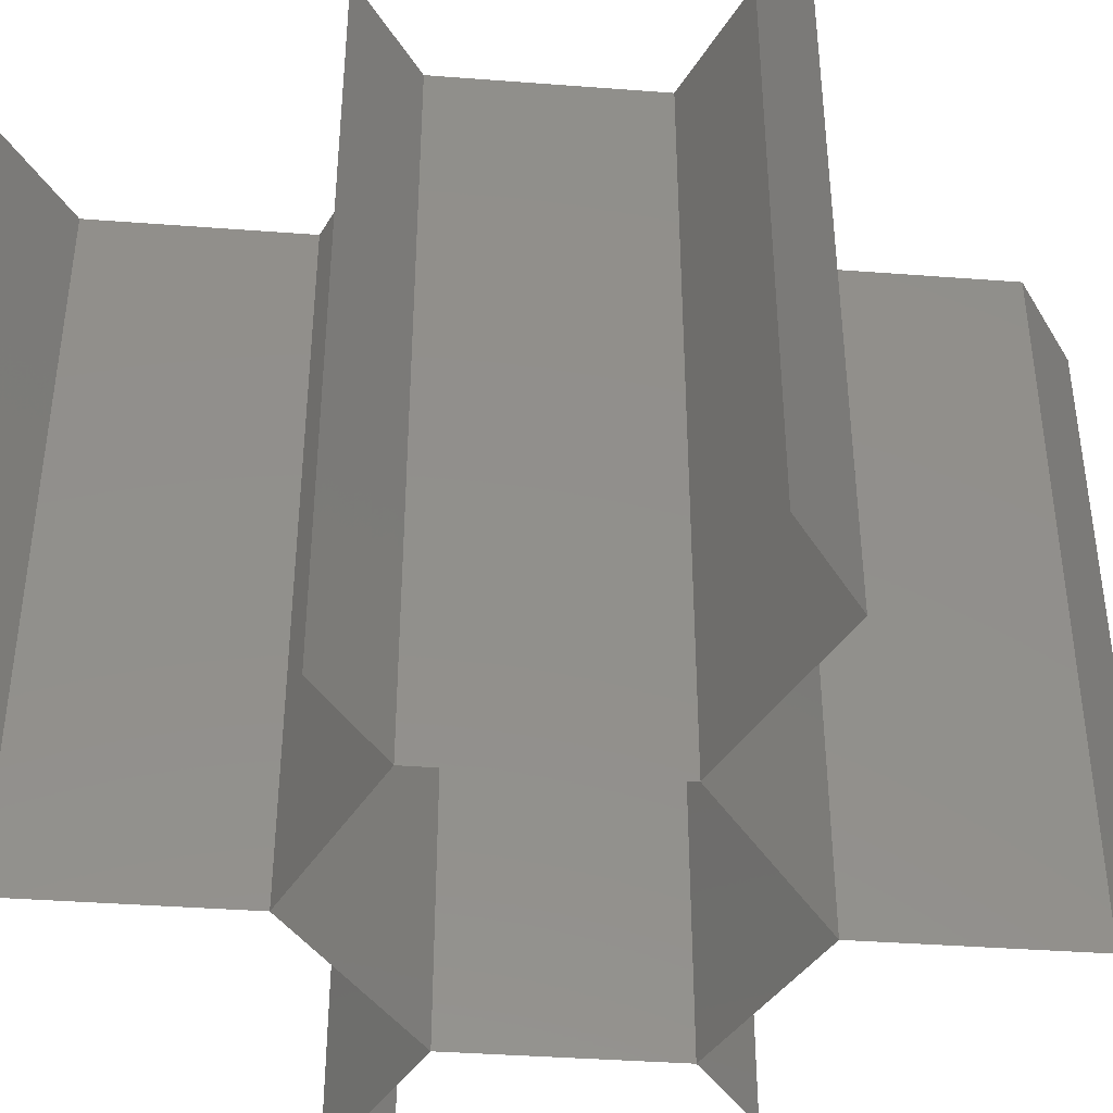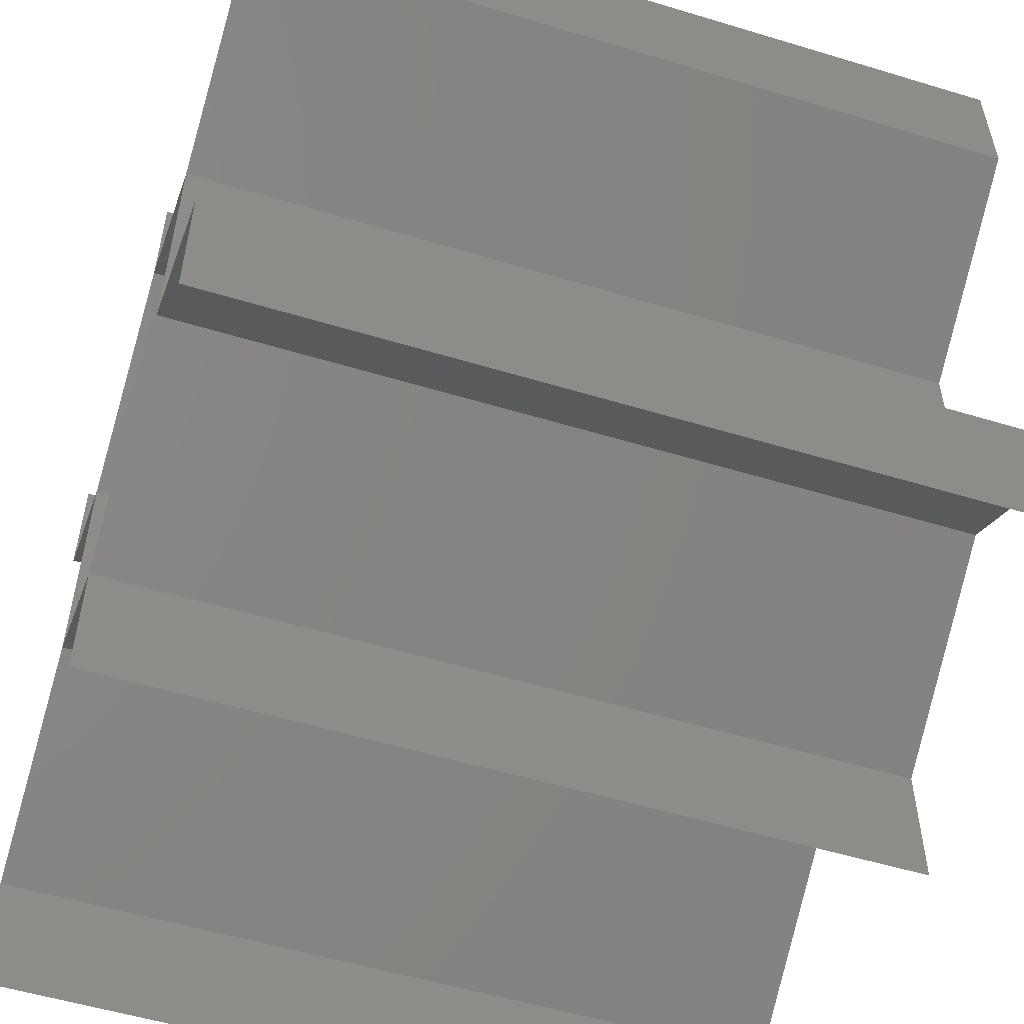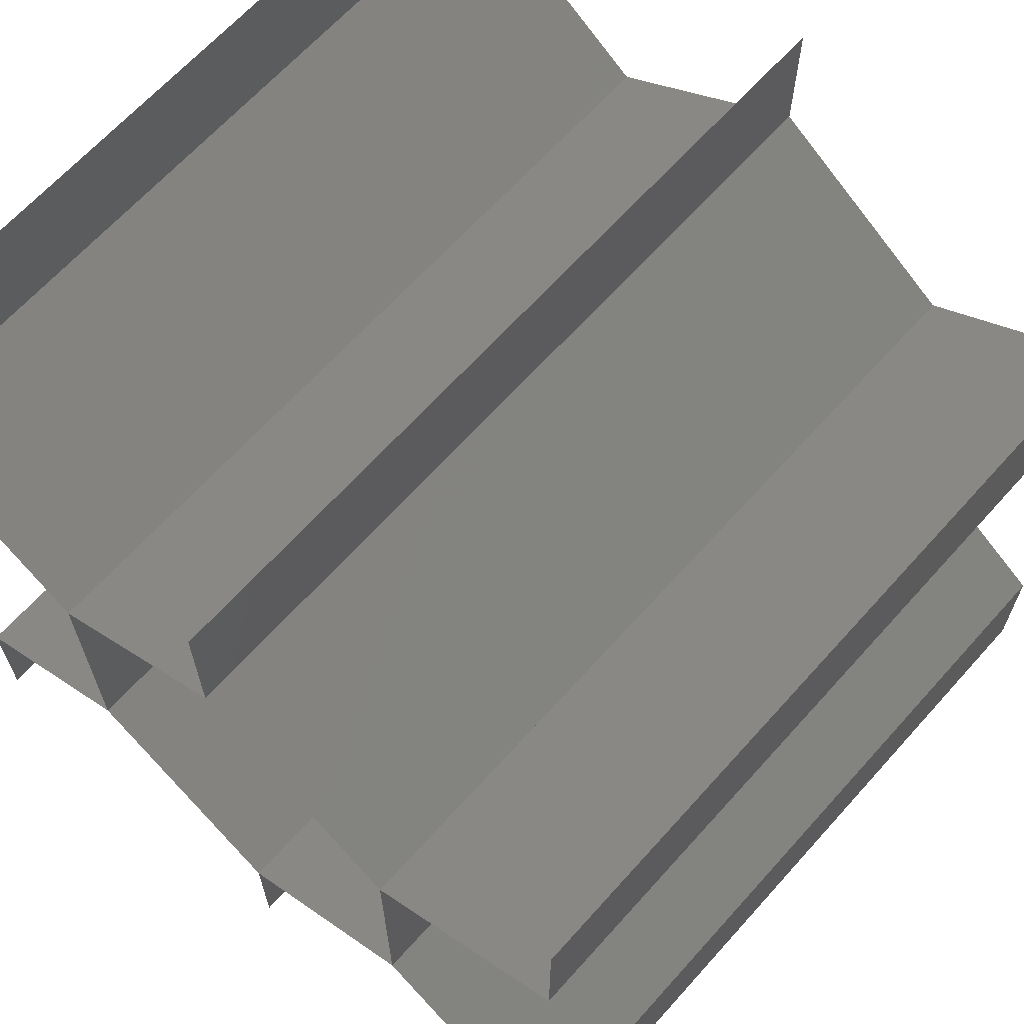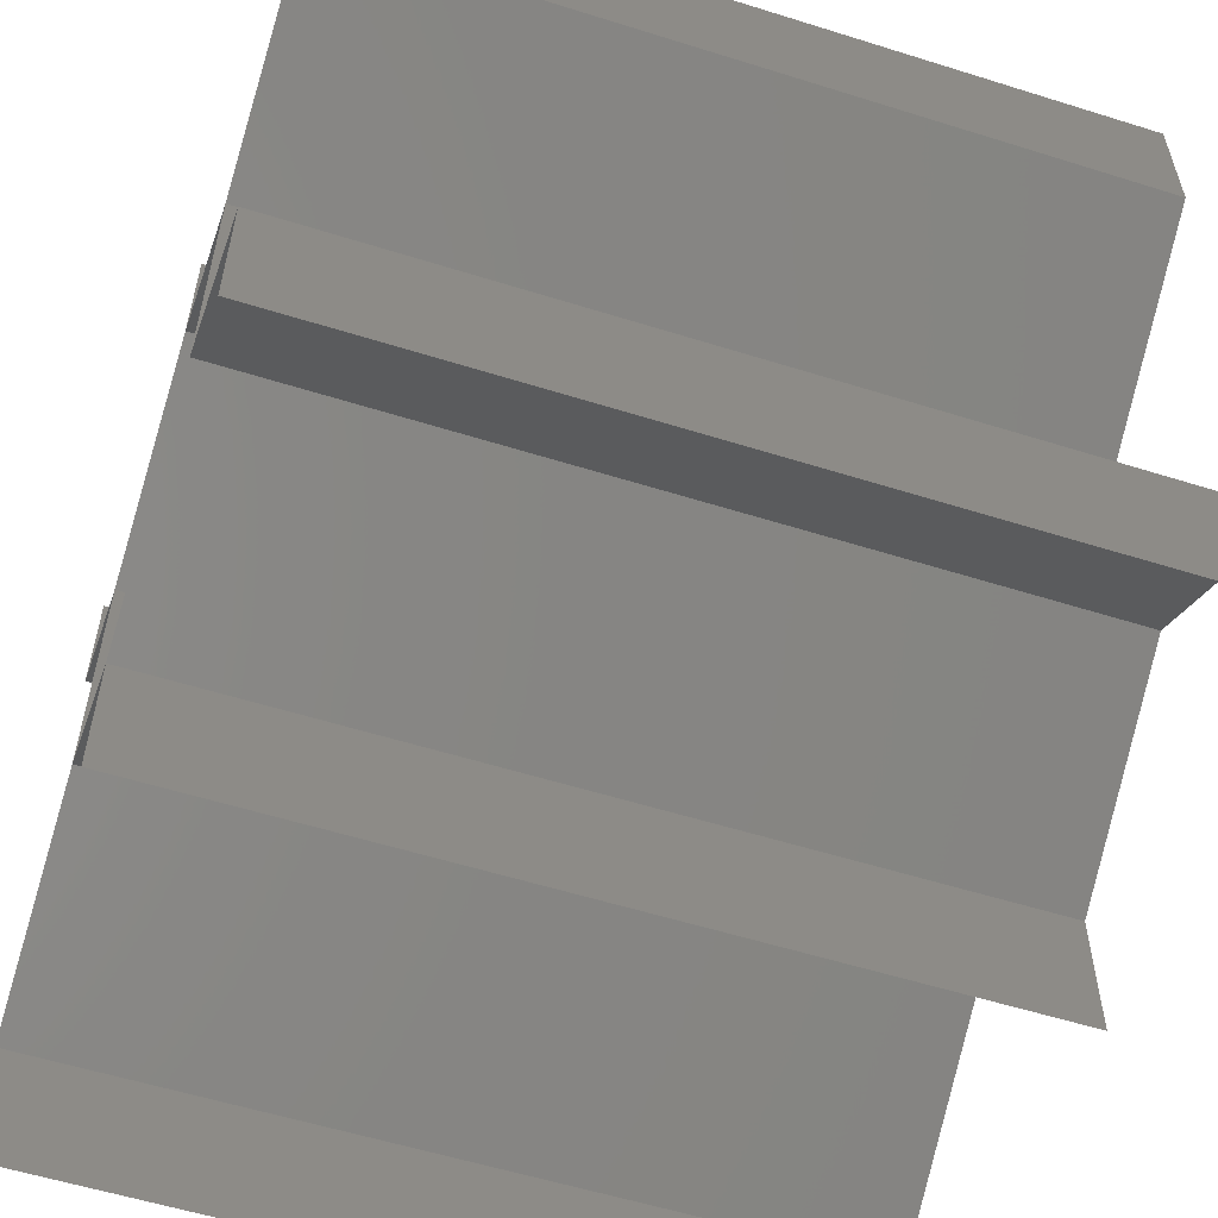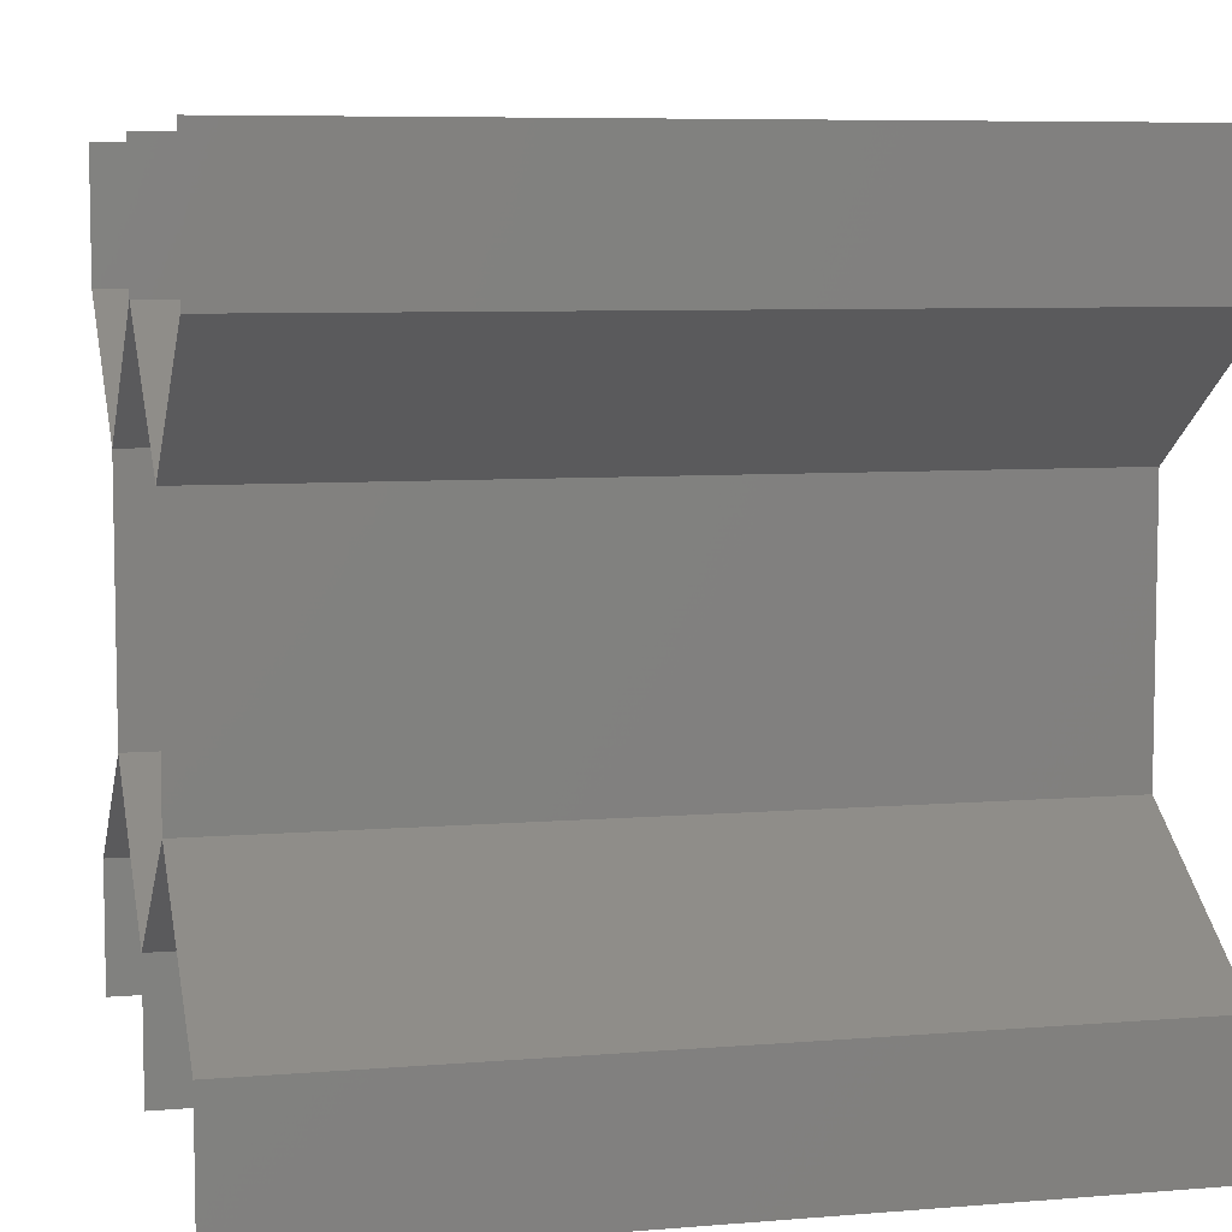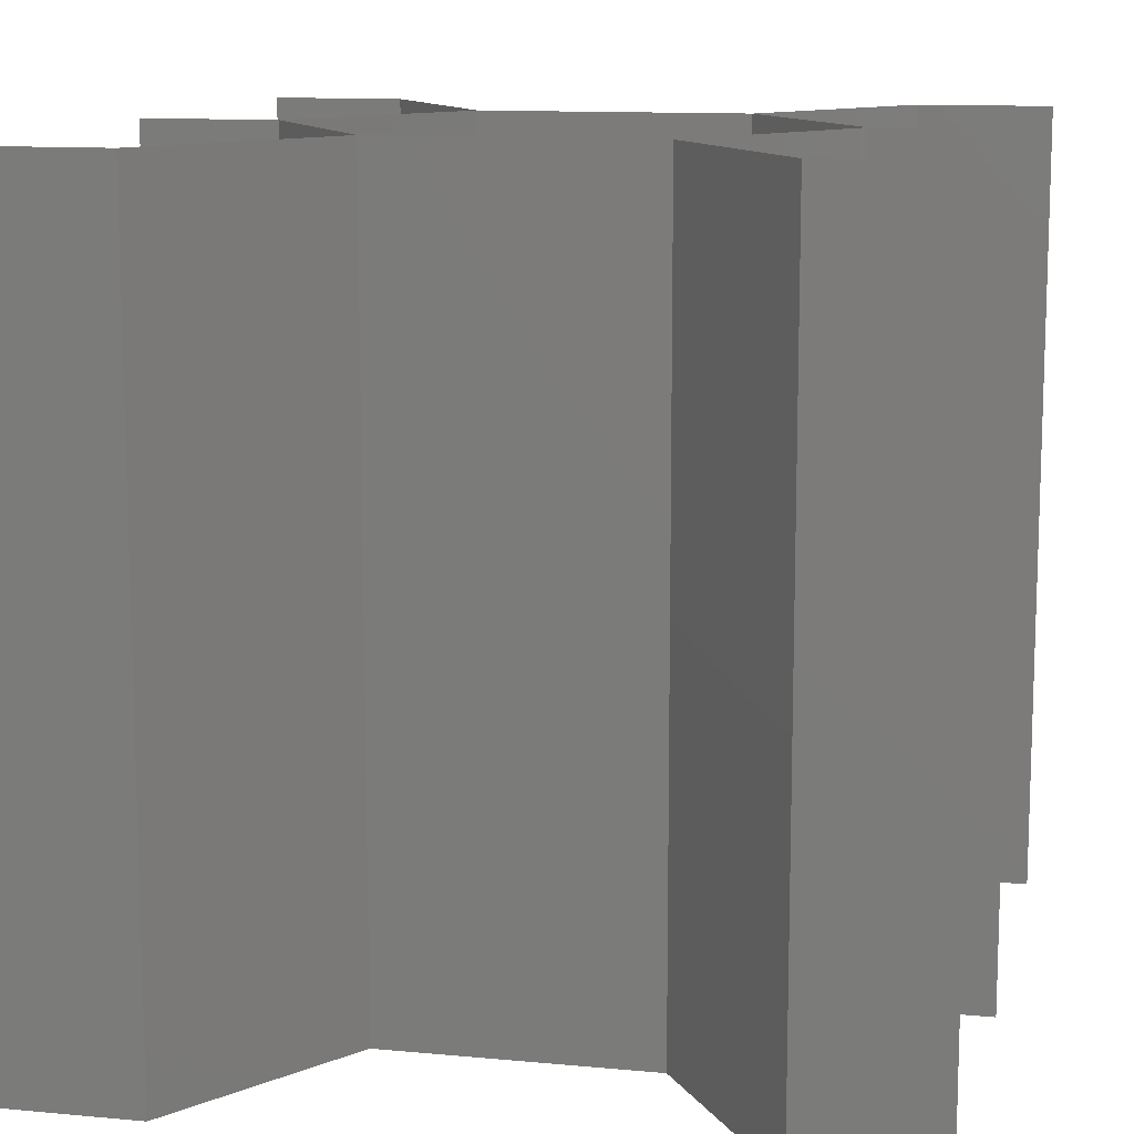
<metadata>
{"format":"stl","ext":"stl","renderer":"f3d","projection":"perspective","resolution":1024,"background":"white","views":[{"elev":-39.1,"azim":-151.7,"up":"+Z"},{"elev":-54.5,"azim":-107.8,"up":"+Y"},{"elev":65.8,"azim":41.9,"up":"+Y"},{"elev":-57.0,"azim":71.9,"up":"+Y"},{"elev":7.1,"azim":-103.5,"up":"+Y"},{"elev":11.8,"azim":102.7,"up":"+Z"}]}
</metadata>
<code>
# stl→obj: 32 verts, 32 faces
v 3 6 6
v 3 5 6
v 3 5 0
v 3 6 0
v 6 5 6
v 4.5 4 6
v 4.5 4 0
v 6 5 0
v 6 6 6
v 6 6 0
v 6 1 6
v 4.5 2 6
v 4.5 2 0
v 6 1 0
v 6 0 6
v 6 0 0
v 3 0 6
v 3 1 6
v 3 1 0
v 3 0 0
v 0 1 6
v 1.5 2 6
v 1.5 2 0
v 0 1 0
v 0 0 6
v 0 0 0
v 0 5 6
v 0 6 6
v 0 6 0
v 0 5 0
v 1.5 4 6
v 1.5 4 0
f 1 2 3
f 1 3 4
f 5 6 7
f 5 7 8
f 9 5 8
f 9 8 10
f 11 12 13
f 11 13 14
f 15 11 14
f 15 14 16
f 17 18 19
f 17 19 20
f 21 22 23
f 21 23 24
f 25 21 24
f 25 24 26
f 27 28 29
f 27 29 30
f 31 27 30
f 31 30 32
f 22 31 32
f 22 32 23
f 18 22 23
f 18 23 19
f 12 18 19
f 12 19 13
f 6 12 13
f 6 13 7
f 2 6 7
f 2 7 3
f 31 2 3
f 31 3 32

</code>
